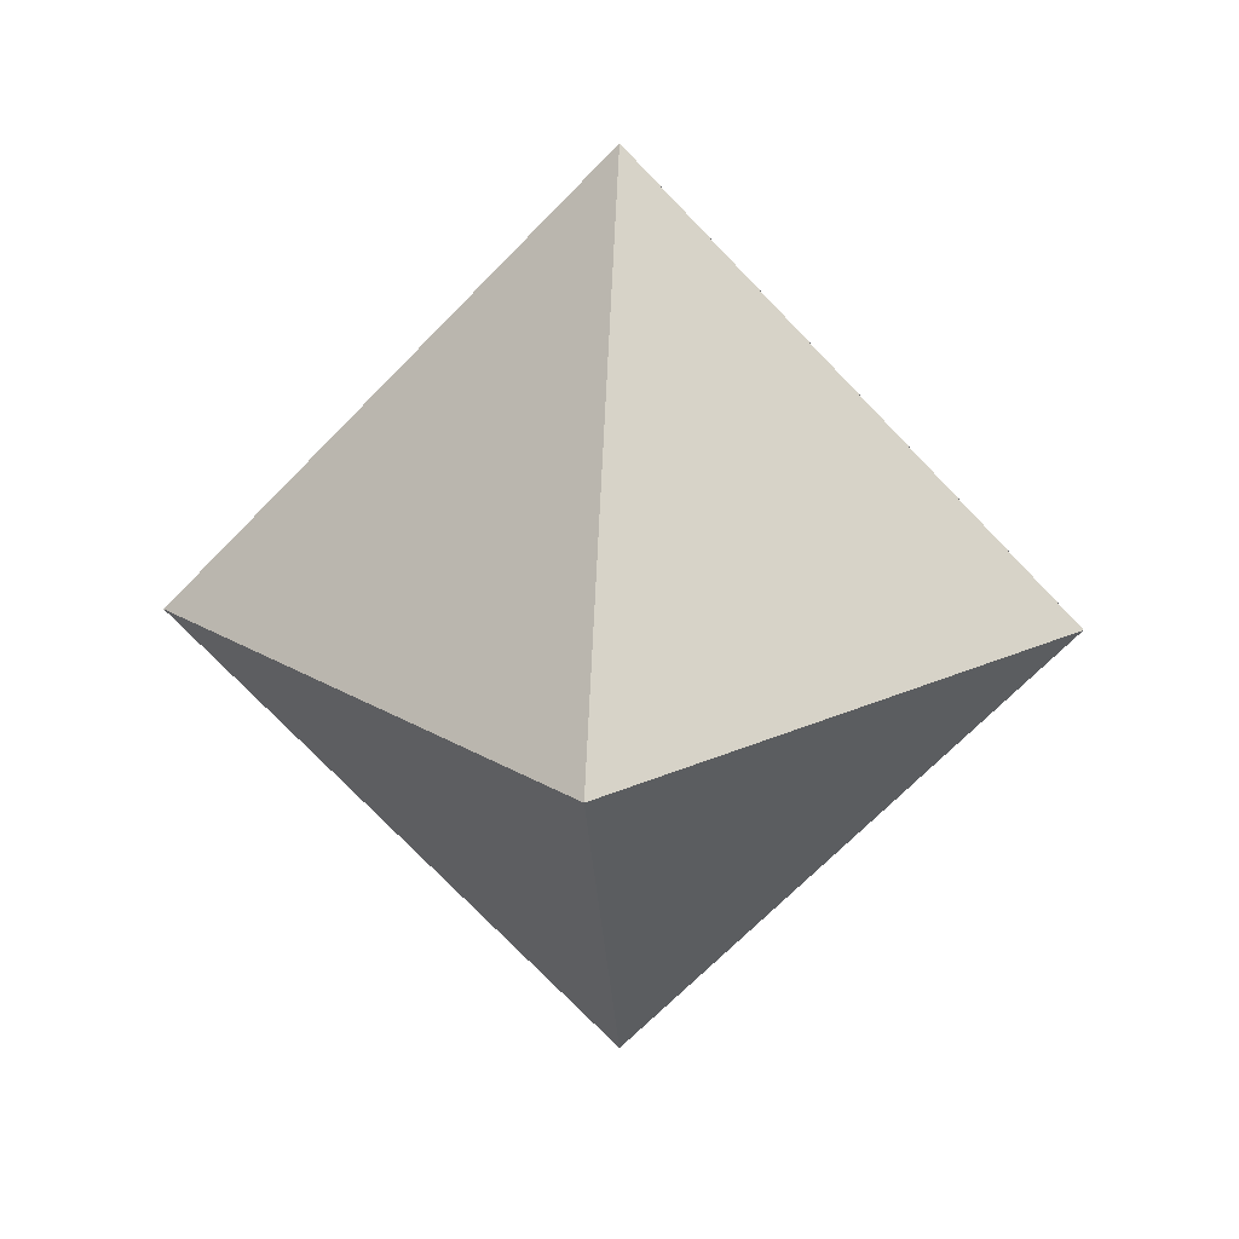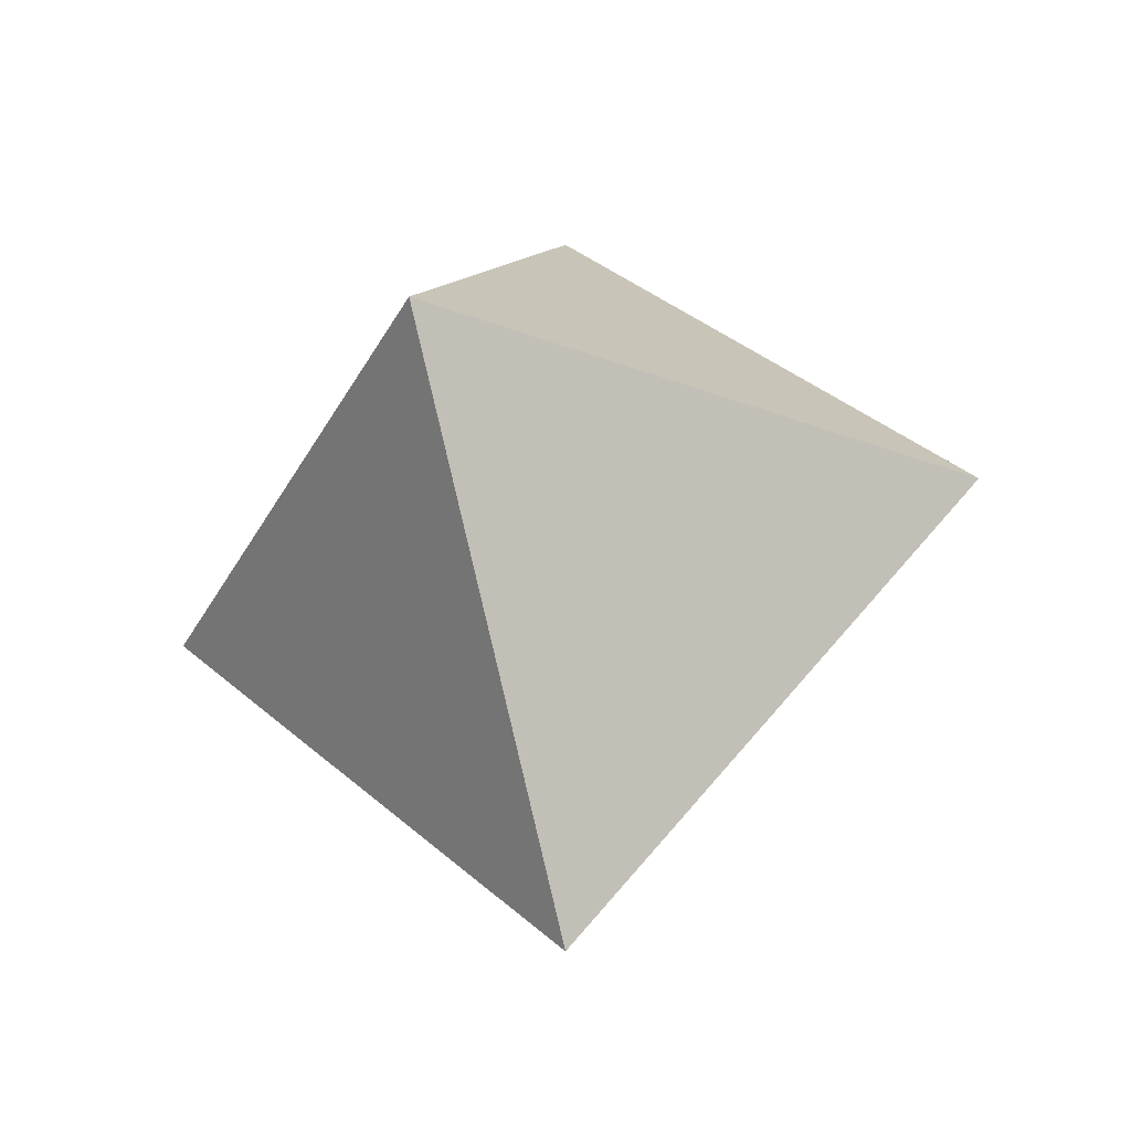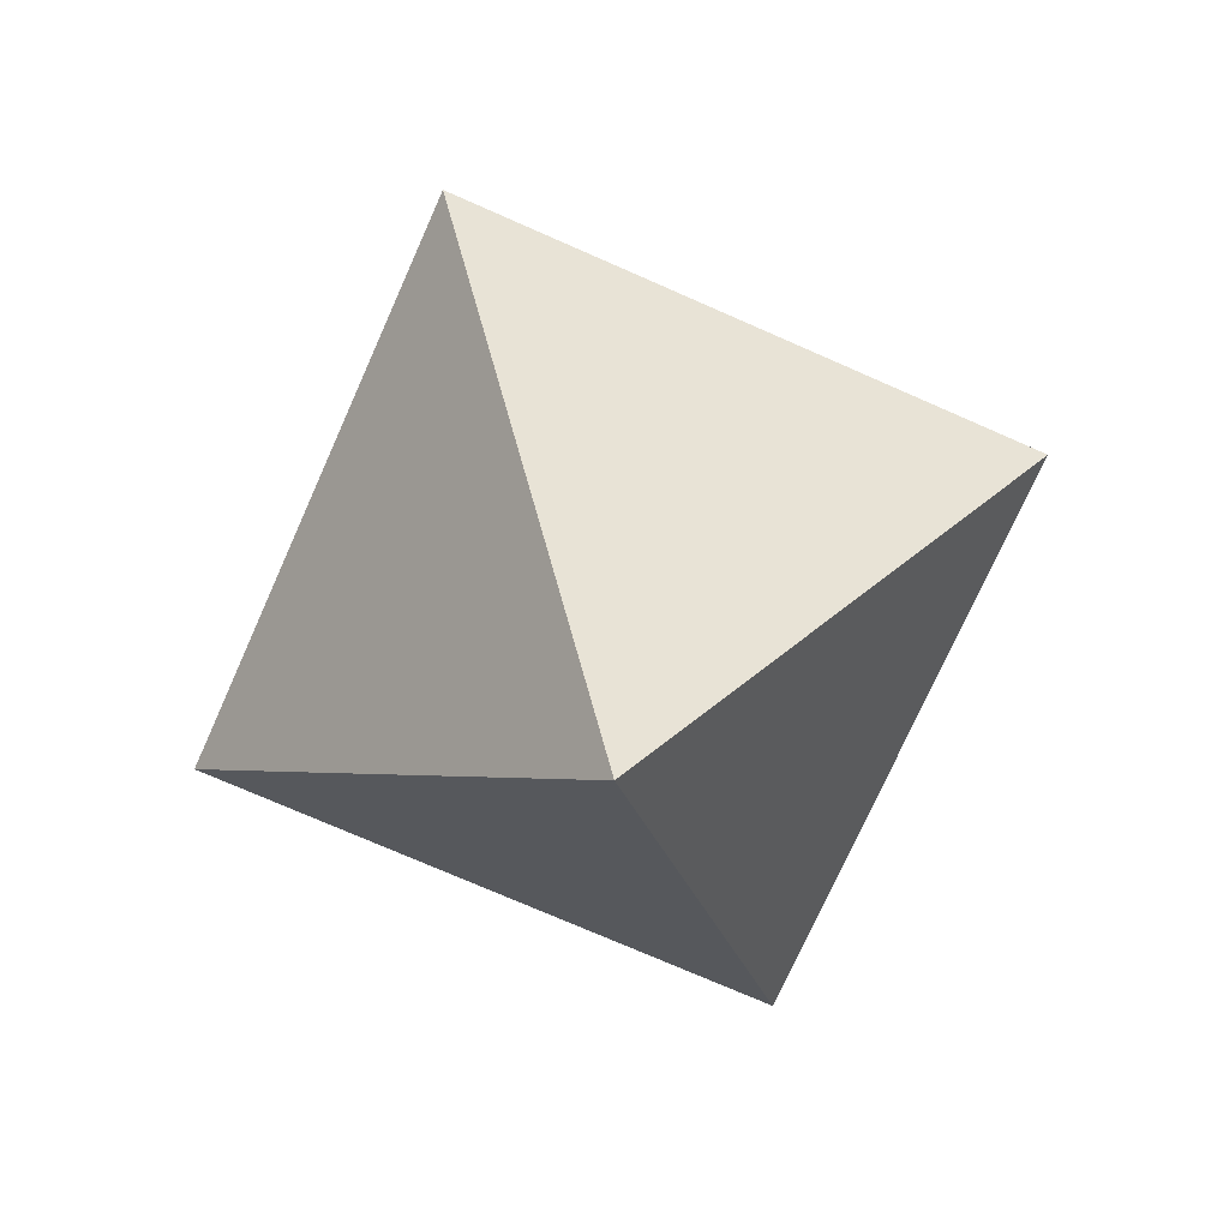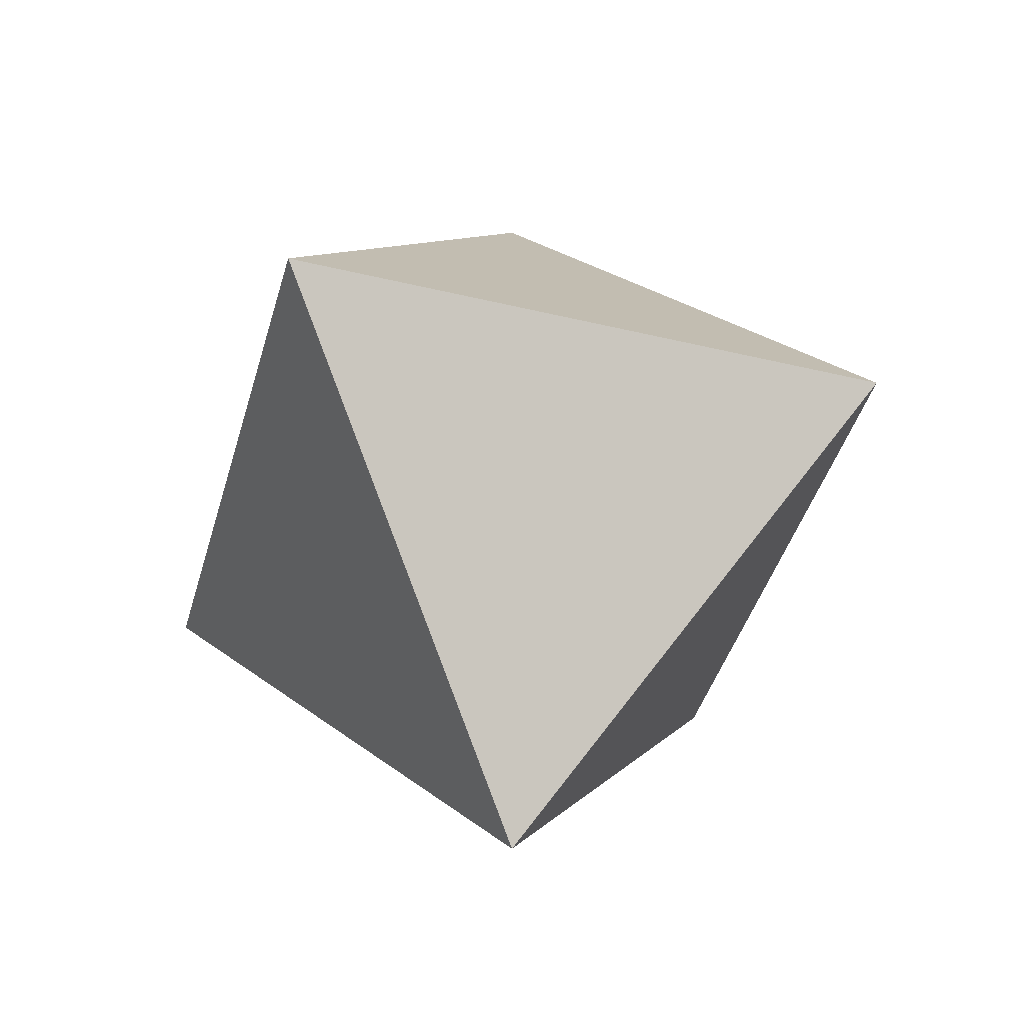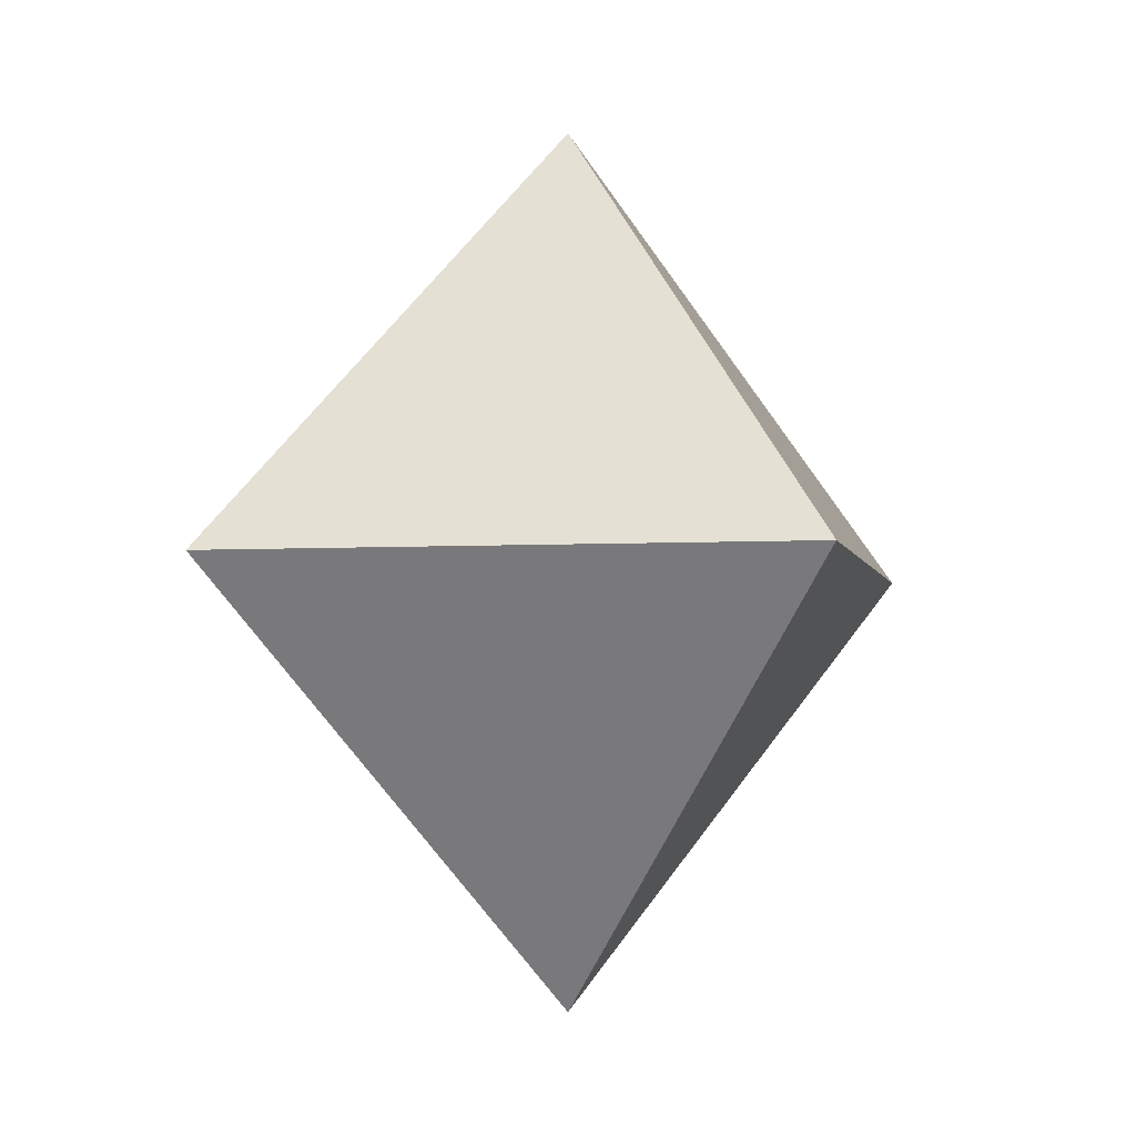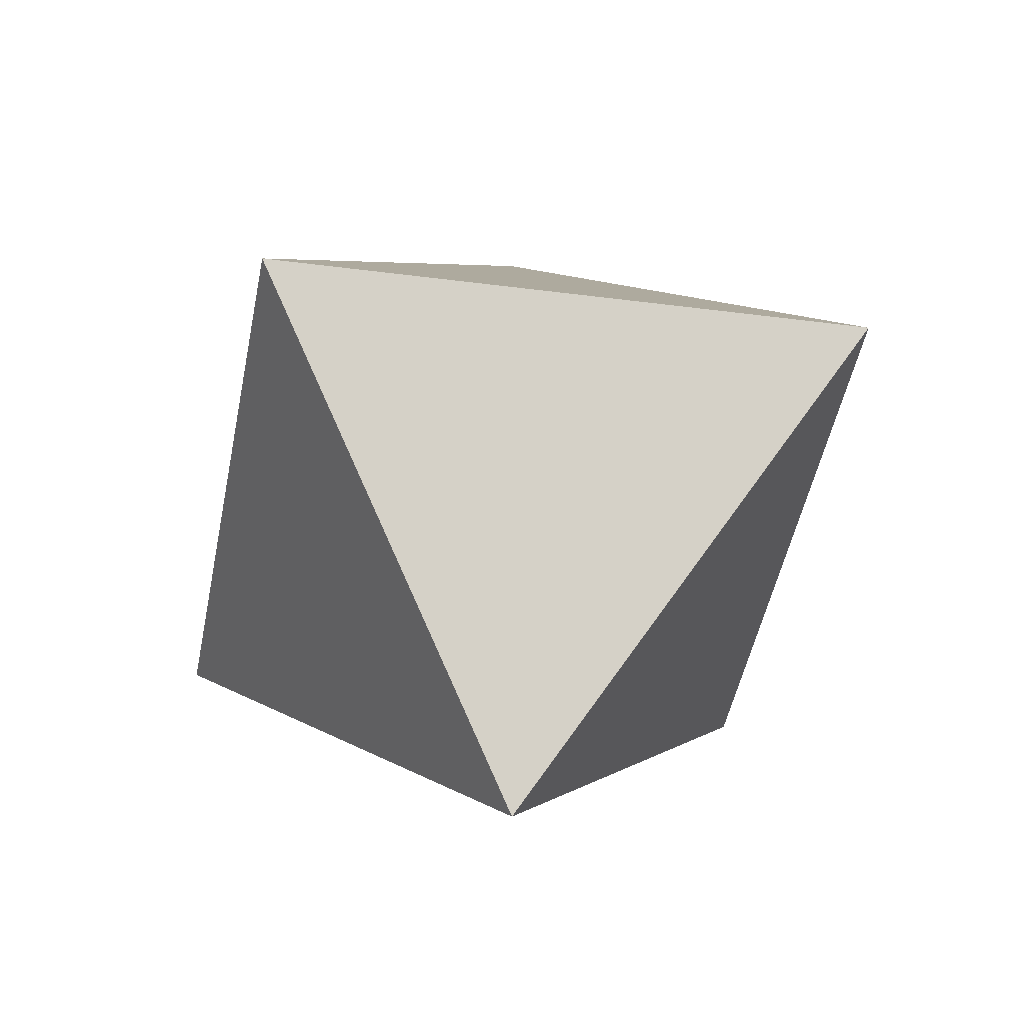
<metadata>
{"format":"obj","ext":"obj","renderer":"f3d","projection":"perspective","resolution":1024,"background":"white","views":[{"elev":20.1,"azim":93.8,"up":"+Y"},{"elev":-37.0,"azim":-70.7,"up":"+Y"},{"elev":-72.7,"azim":-68.9,"up":"+Y"},{"elev":-39.3,"azim":29.2,"up":"+Z"},{"elev":-4.0,"azim":56.1,"up":"+Y"},{"elev":-46.4,"azim":-54.5,"up":"+Z"}]}
</metadata>
<code>
o Cone.000_Cone.004
v 0 0 -1
v -1 0 0
v 0 0 1
v -0 -1.042 0
v 1 0 -0
v 0 0 -1
v 1 0 0
v -0 0 1
v 0 1.042 0
v -1 0 -0
f 1 4 2
f 2 4 3
f 3 4 5
f 5 4 1
f 1 2 3 5
f 6 9 7
f 7 9 8
f 8 9 10
f 10 9 6
f 6 7 8 10

</code>
